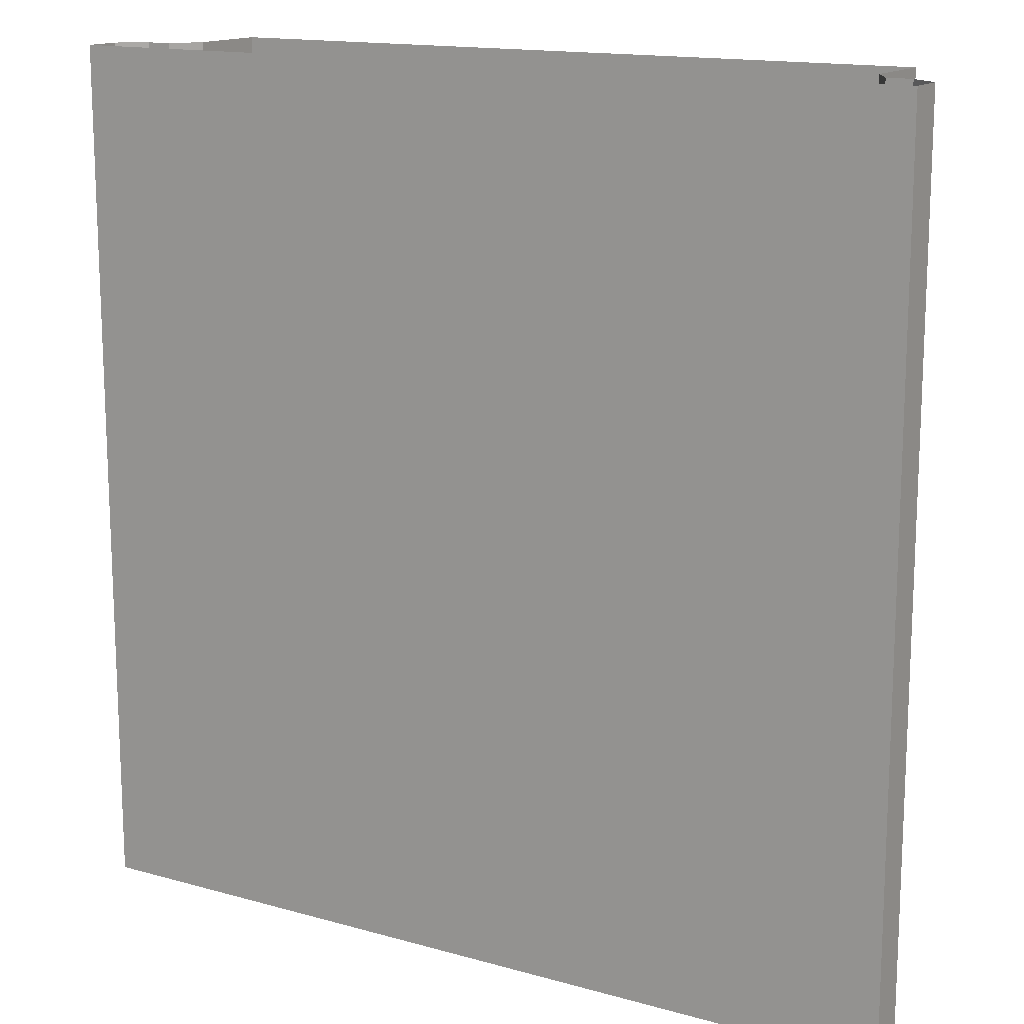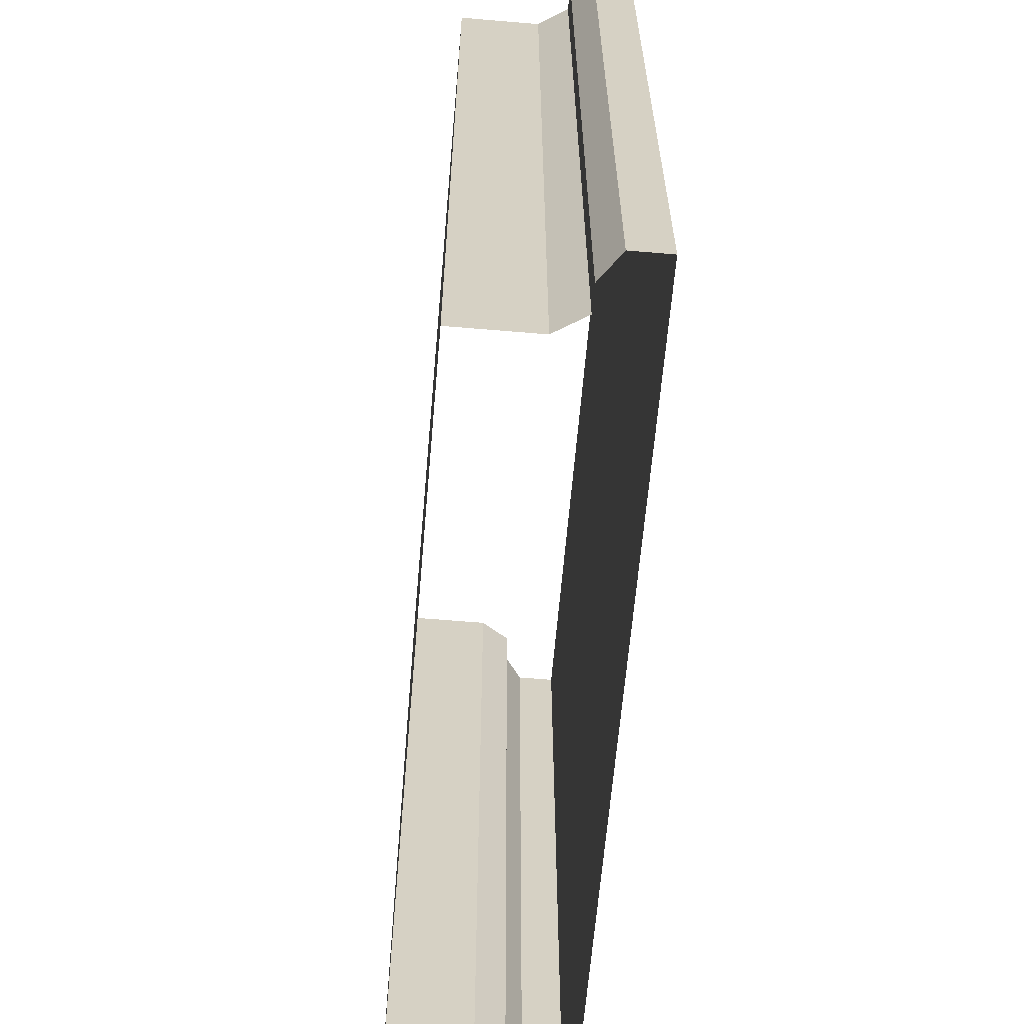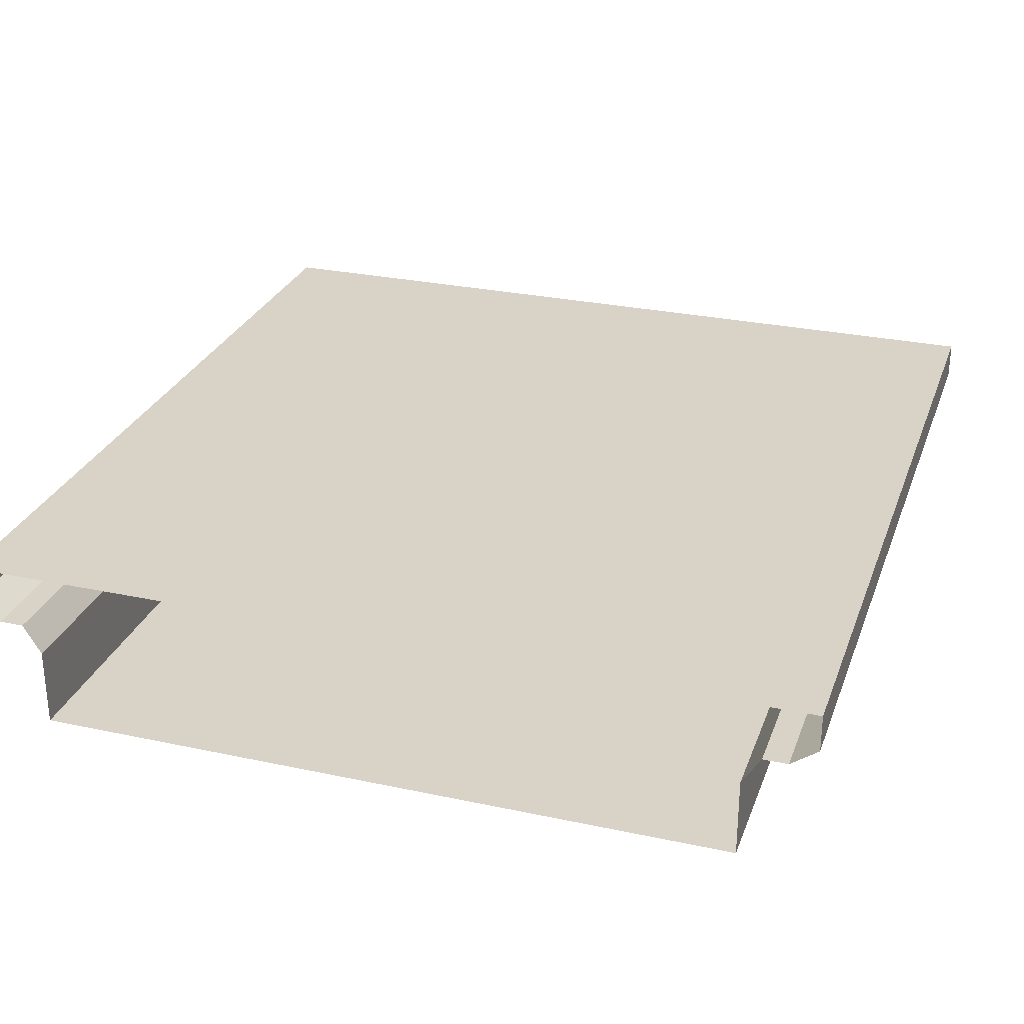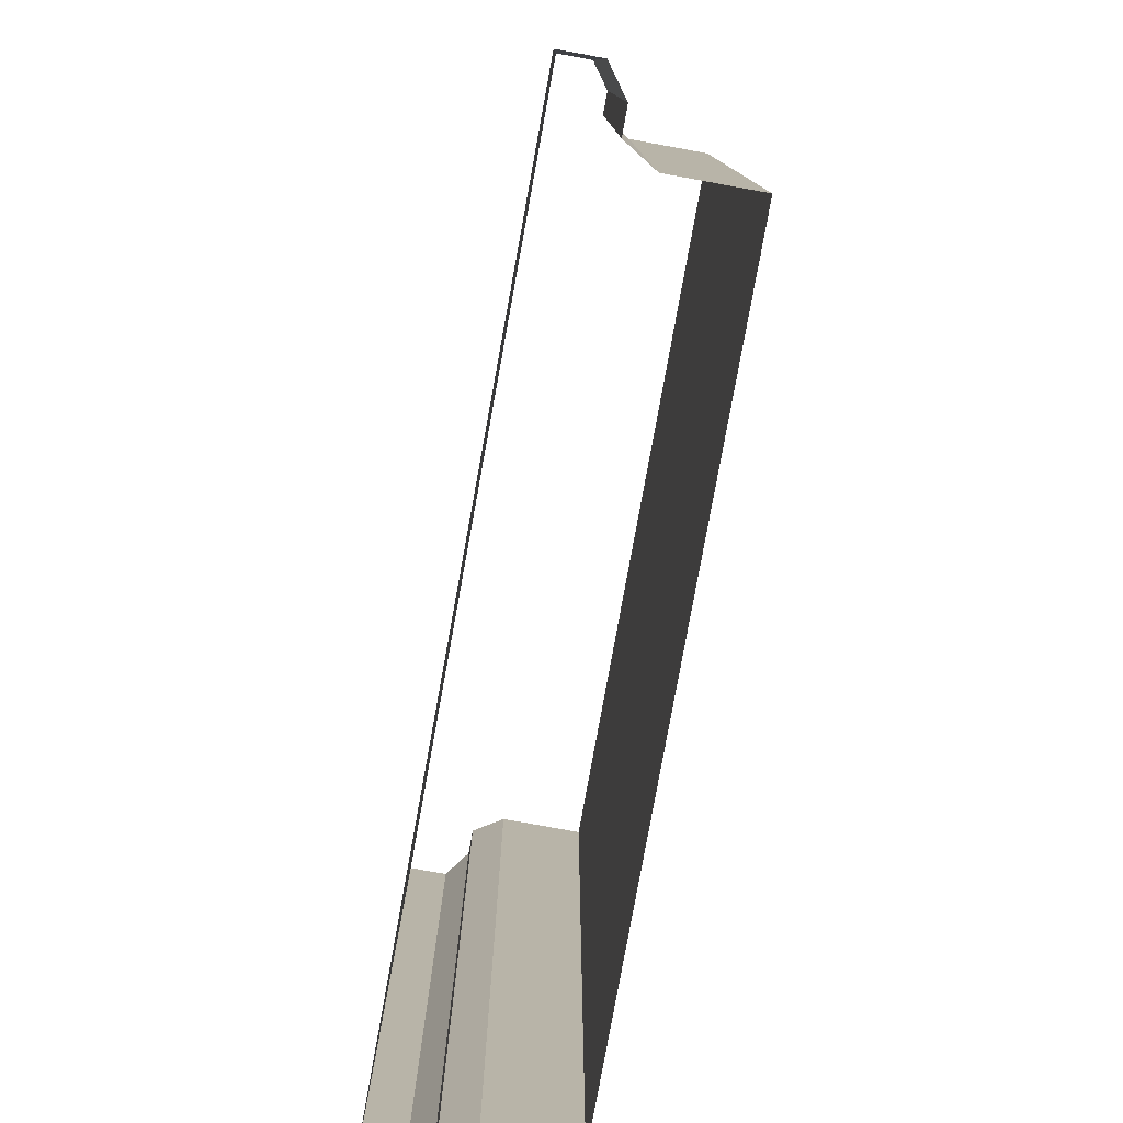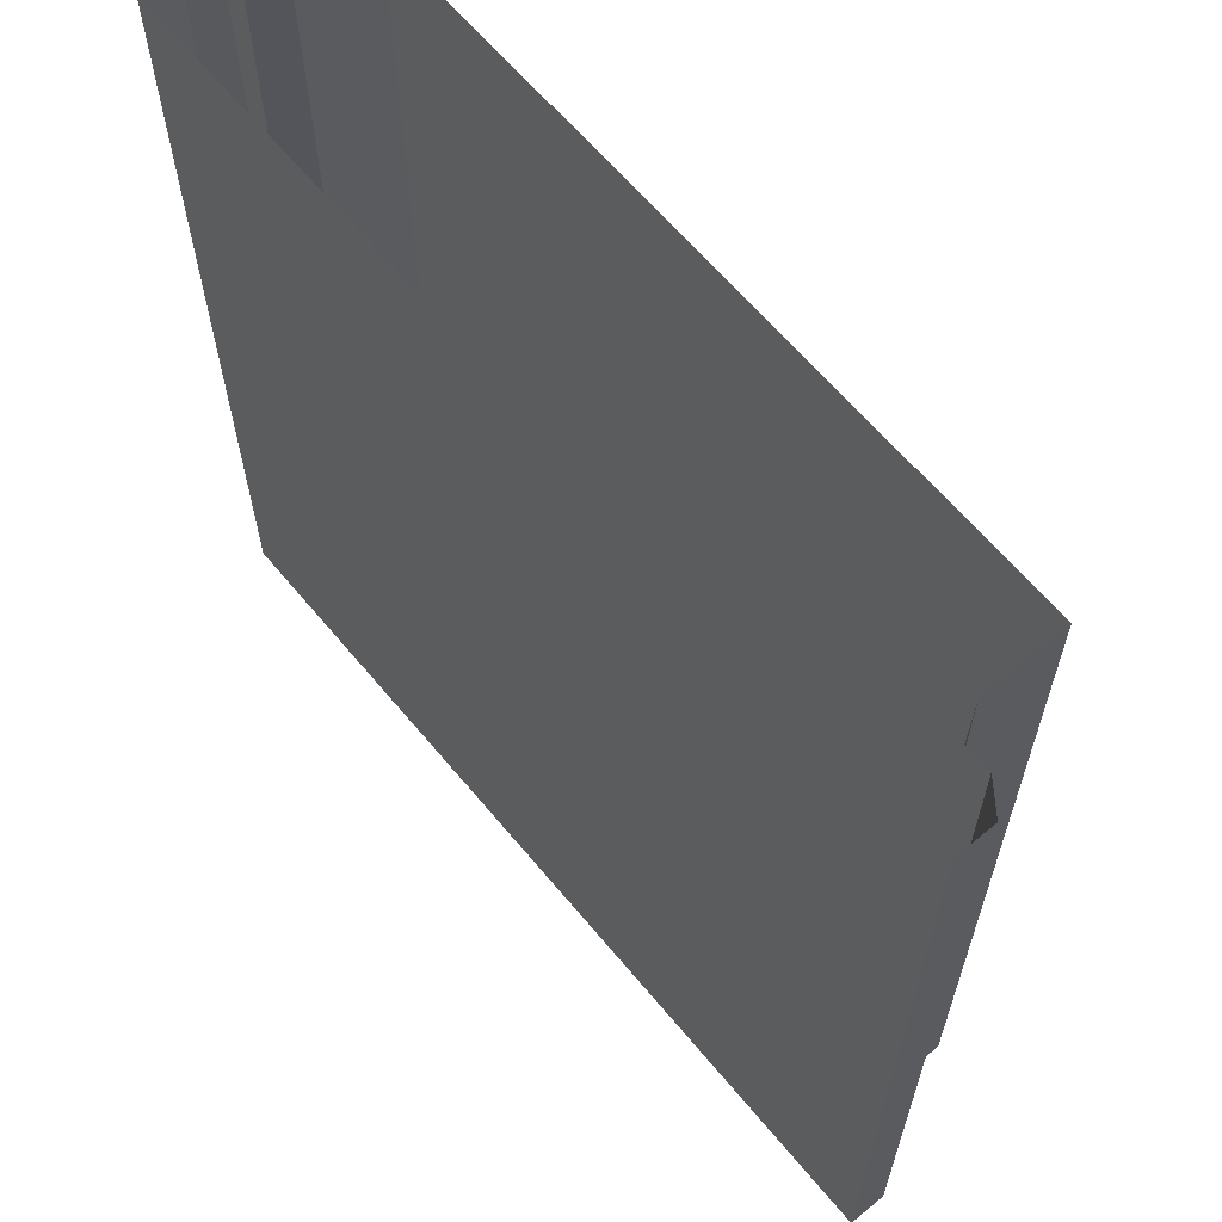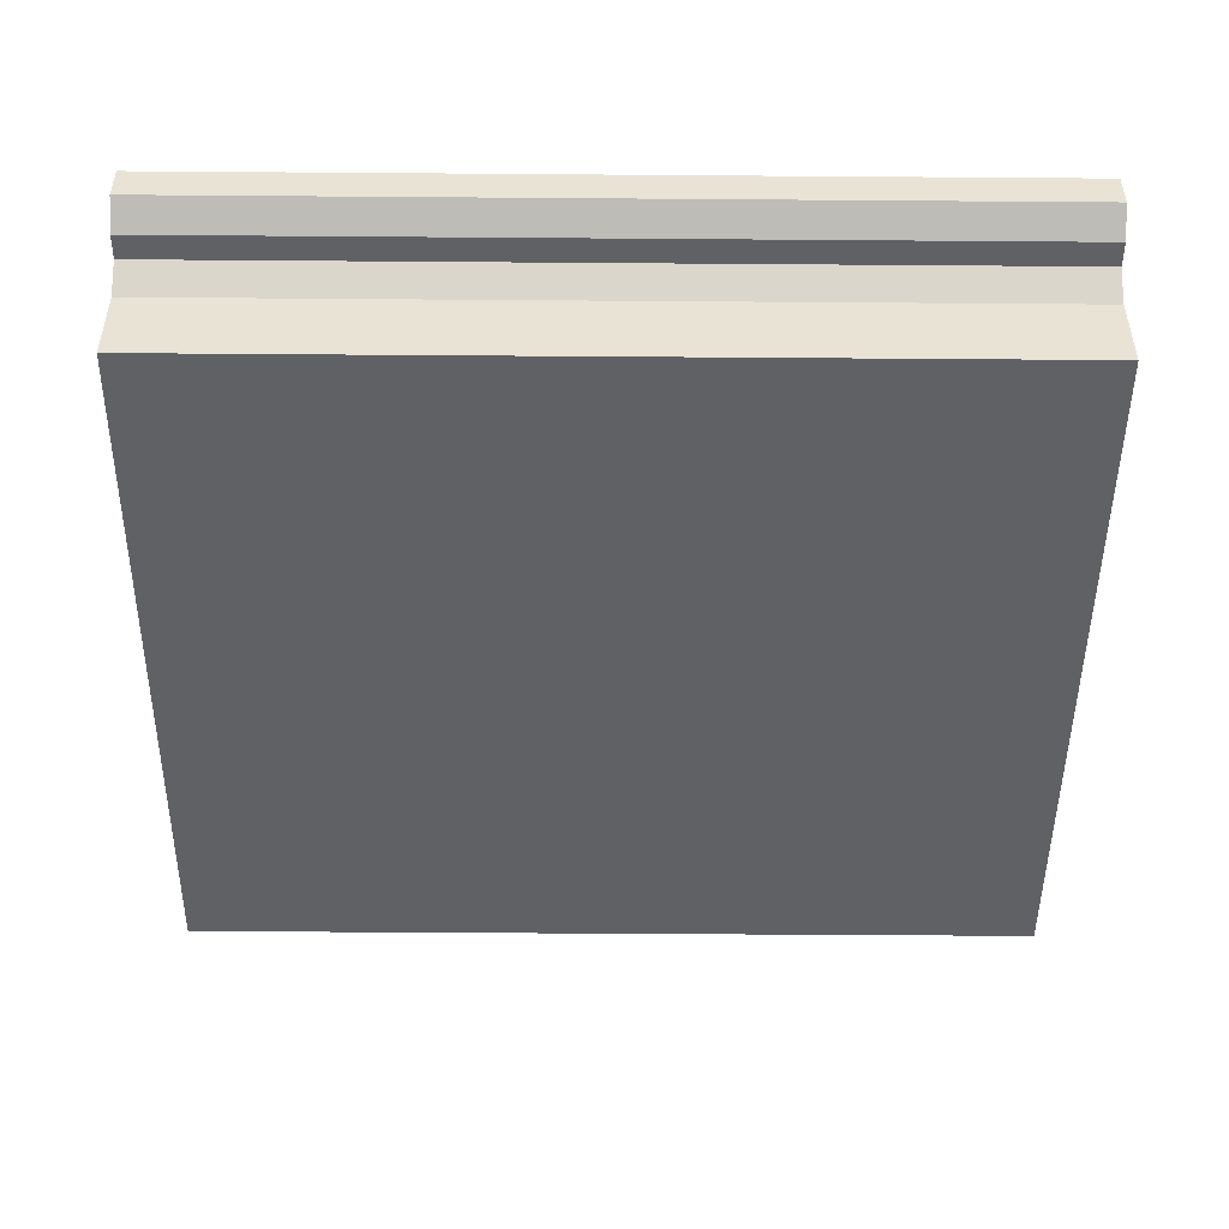
<metadata>
{"format":"obj","ext":"obj","renderer":"f3d","projection":"perspective","resolution":1024,"background":"white","views":[{"elev":14.8,"azim":-148.7,"up":"+Z"},{"elev":-63.7,"azim":85.1,"up":"+Z"},{"elev":28.1,"azim":-162.0,"up":"+Y"},{"elev":-79.6,"azim":-100.3,"up":"+Z"},{"elev":63.5,"azim":-129.7,"up":"+Z"},{"elev":-48.3,"azim":89.5,"up":"+Y"}]}
</metadata>
<code>
v -7.5 -0.6557 -7.5
v -7.5 0 -7.5
v -7.029 0 -7.5
v 7.029 0 -7.5
v 7.5 0 -7.5
v 7.5 -0.6557 -7.5
v 7.029 -1 -7.5
v -7.029 -1 -7.5
v 6.597 -1 -7.5
v 6.275 -2.921 -7.5
v -6.597 -1 -7.5
v -6.275 -2.921 -7.5
v -6.275 -1.518 -7.5
v 6.275 -1.518 -7.5
v 6.275 -1.518 0
v 6.597 -1 0
v 6.275 -2.921 1e-06
v 6.275 -1.518 -15
v 6.275 -2.921 -15
v 6.597 -1 -15
v 7.029 -1 -15
v 7.5 -0.6557 -15
v 7.5 0 -15
v 7.029 0 -15
v -7.029 0 -15
v -7.5 0 -15
v -7.5 -0.6557 -15
v -7.029 -1 -15
v -6.597 -1 -15
v -6.275 -1.518 -15
v -6.275 -2.921 -15
v -6.275 -1.518 -0
v -6.275 -2.921 -0
v -6.597 -1 -0
v -7.029 -1 -0
v -7.5 -0.6557 -0
v -7.5 0 -0
v -7.029 0 0
v 7.029 0 -0
v 7.5 0 -0
v 7.5 -0.6557 -0
v 7.029 -1 0
f 15 14 9 16
f 7 6 41 42
f 6 5 40 41
f 5 4 39 40
f 4 3 38 39
f 3 2 37 38
f 2 1 36 37
f 1 8 35 36
f 13 32 34 11
f 26 27 1 2
f 25 26 2 3
f 24 25 3 4
f 23 24 4 5
f 22 23 5 6
f 21 22 6 7
f 14 18 20 9
f 30 13 11 29
f 27 28 8 1
f 7 42 16 9
f 21 7 9 20
f 35 8 11 34
f 8 28 29 11
f 19 10 12 31
f 10 17 33 12
f 12 13 30 31
f 33 32 13 12
f 10 14 15 17
f 19 18 14 10

</code>
